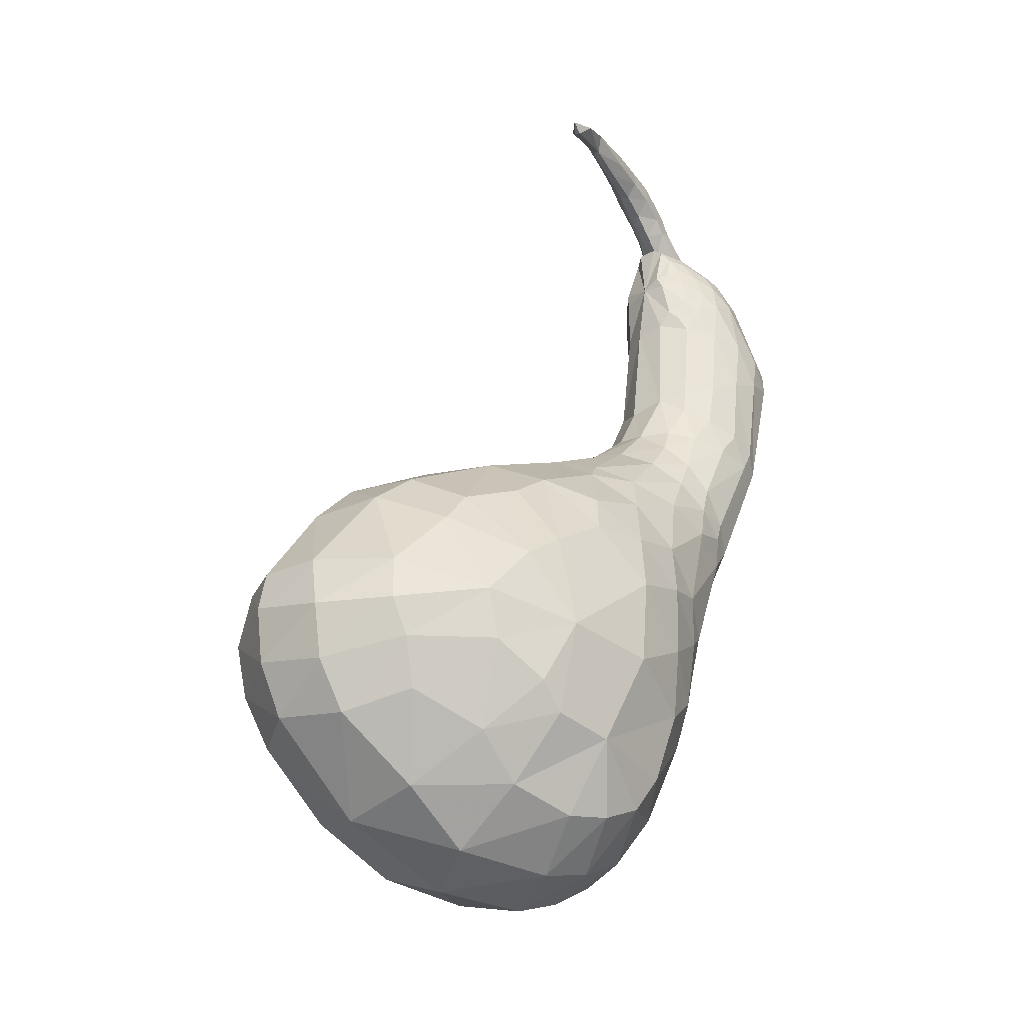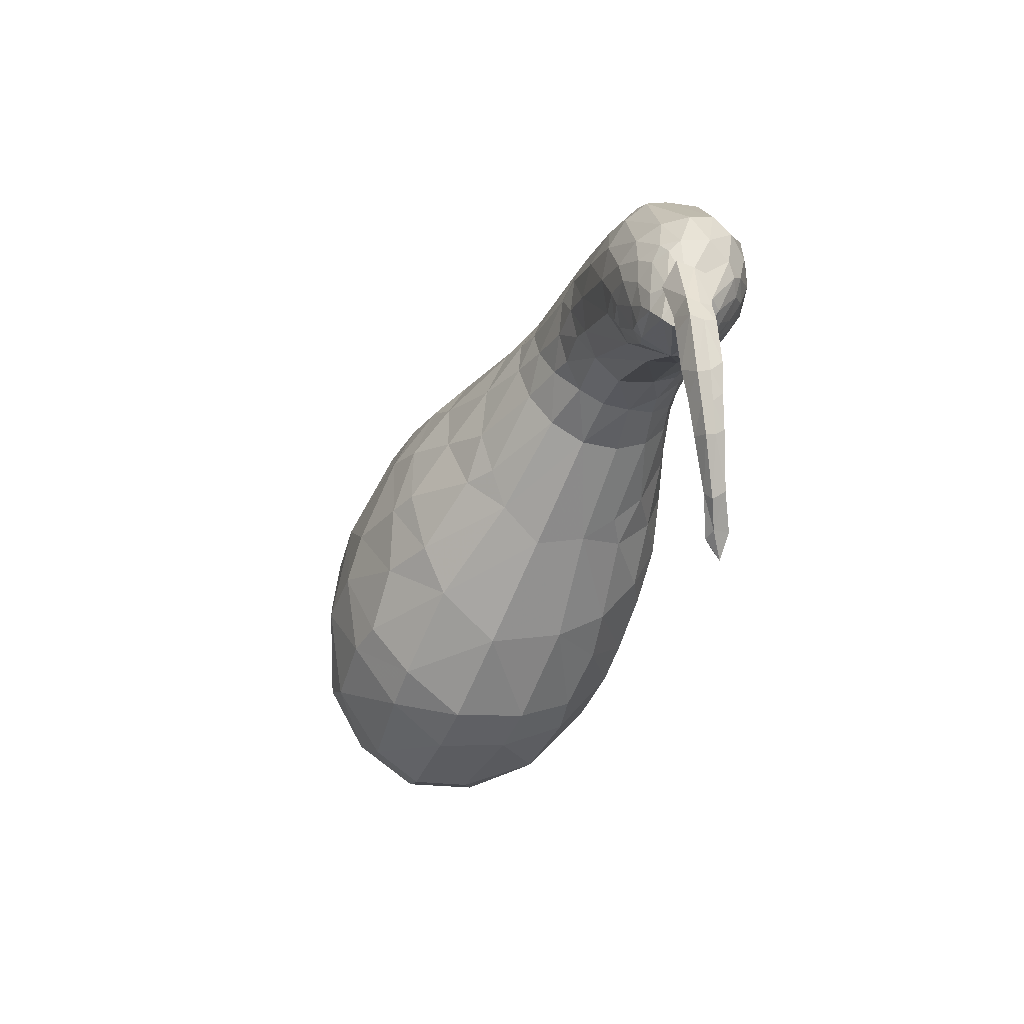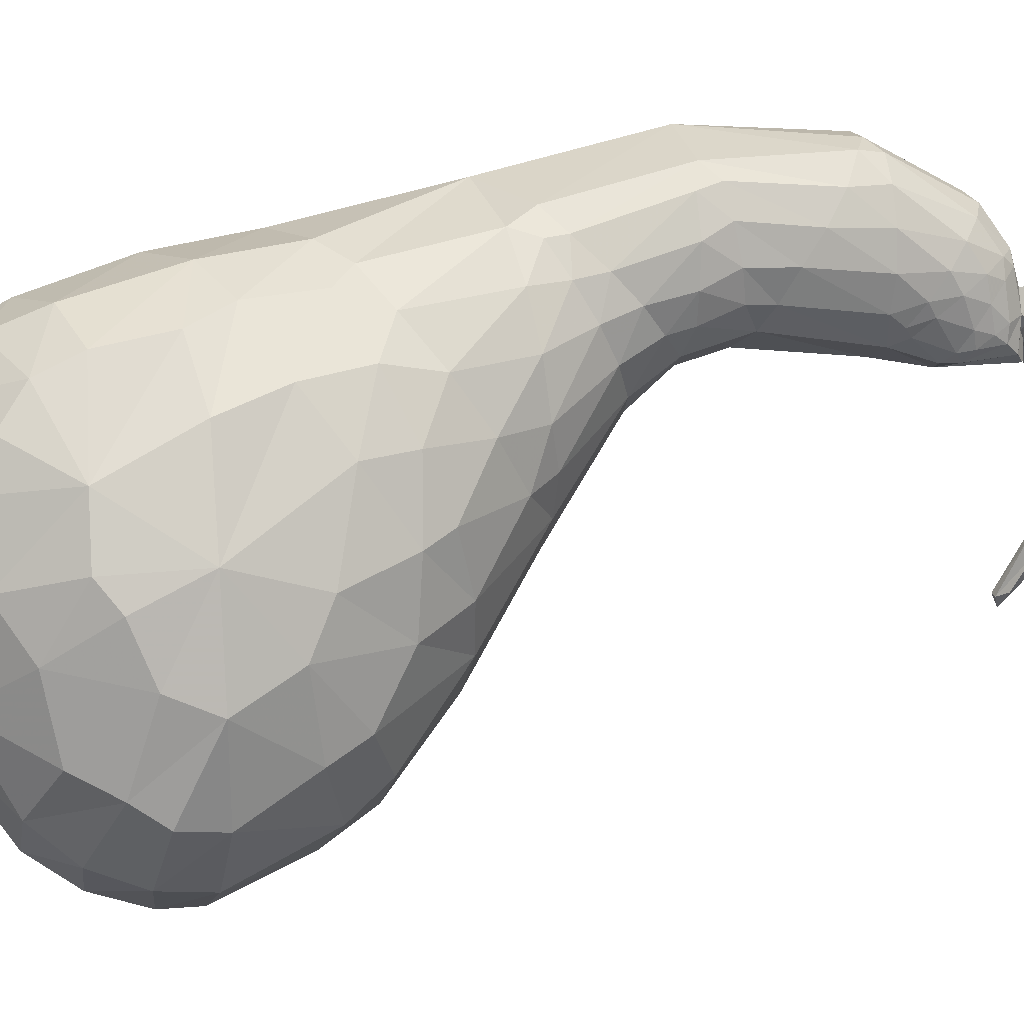
<metadata>
{"format":"obj","ext":"obj","renderer":"f3d","projection":"perspective","resolution":1024,"background":"white","views":[{"elev":-42.8,"azim":-49.8,"up":"+Y"},{"elev":74.2,"azim":-82.2,"up":"+Y"},{"elev":-78.7,"azim":91.4,"up":"+Z"}]}
</metadata>
<code>
v -0.2388 1.31 0.13
v -0.2758 1.258 0.1236
v -0.2675 1.347 0.1591
v -0.3129 1.223 0.1462
v -0.3019 1.383 0.1993
v -0.3291 1.402 0.2352
v -0.3394 1.161 0.2503
v -0.3293 1.387 0.303
v -0.3441 1.185 0.3162
v -0.3273 1.347 0.336
v -0.3199 1.201 0.3534
v -0.3073 1.296 0.3643
v -0.2878 1.249 0.3823
v -0.2103 1.353 0.1537
v -0.2115 1.382 0.3518
v -0.2339 1.344 0.3795
v -0.2561 1.295 0.3912
v -0.5961 -0.6768 -0.912
v -0.1 -0.991 -0.7028
v -0.1609 -1.127 -0.7435
v -0.008084 -1.092 -0.5243
v -0.07977 -1.277 -0.5253
v -0.02006 -1.233 -0.3013
v -0.07991 -1.351 -0.3411
v -0.1017 -1.207 -0.04877
v -0.152 -1.366 -0.1569
v -0.2601 -1.189 0.1099
v -0.3173 -1.321 0.05944
v -0.8486 -0.9383 0.2398
v -0.2841 -1.208 -0.8037
v -0.2223 -1.371 -0.6259
v -0.1981 -1.452 -0.3887
v -0.3127 -1.481 -0.1663
v -0.4469 -1.408 0.03031
v -0.3988 -0.9784 -0.8833
v -0.4262 -1.254 -0.8327
v -0.3809 -1.432 -0.6713
v -0.3439 -1.53 -0.436
v -0.4712 -1.543 -0.2127
v -0.584 -1.45 -0.01689
v -0.5965 -1.231 0.1544
v -0.604 -0.973 -0.9443
v -0.6584 -1.233 -0.8746
v -0.7094 -1.466 -0.7154
v -0.6645 -1.577 -0.5104
v -0.7894 -1.564 -0.3088
v -0.8163 -1.431 -0.05753
v -0.8118 -1.234 0.1341
v -0.2583 -0.6952 -0.7924
v -0.06249 -0.7666 -0.654
v 0.07611 -0.9156 -0.2054
v -0.03108 -0.8995 0.04312
v -0.2509 -0.9602 0.195
v -0.5315 -0.9171 0.276
v -0.6982 -0.8975 -0.96
v -0.8294 -1.115 -0.9146
v -0.9619 -1.343 -0.788
v -1.047 -1.473 -0.5605
v -1.061 -1.464 -0.2856
v -1 -1.328 -0.03361
v -0.9105 -1.166 0.147
v -0.9587 -0.6711 -0.9368
v -1.245 -0.8175 -0.8973
v -1.266 -0.6801 -0.849
v -1.442 -0.8928 -0.7517
v -1.477 -0.736 -0.6686
v -1.564 -0.9192 -0.5288
v -1.568 -0.7927 -0.4991
v -1.533 -1.004 -0.2897
v -1.549 -0.8242 -0.3018
v -1.408 -1.018 -0.06606
v -1.422 -0.8723 -0.05317
v -1.165 -0.9337 0.1334
v -1.126 -0.4529 -0.7915
v -1.328 -0.4238 -0.6057
v -1.453 -0.5056 -0.4073
v -1.415 -0.5304 -0.1631
v -1.289 -0.6585 0.04931
v -0.8875 -0.8248 -0.9565
v -1.166 -0.9232 -0.9113
v -1.374 -1.06 -0.7659
v -1.501 -1.093 -0.5583
v -1.46 -1.165 -0.327
v -1.33 -1.126 -0.07289
v -1.094 -1.084 0.1068
v -1.088 -1.072 -0.8951
v -1.249 -1.2 -0.7708
v -1.387 -1.245 -0.5726
v -1.334 -1.303 -0.3395
v -1.239 -1.259 -0.1234
v -0.8474 -0.4785 -0.871
v -1.063 -0.336 -0.7258
v -1.219 -0.2962 -0.5636
v -1.352 -0.3477 -0.3493
v -1.309 -0.4078 -0.1034
v -1.217 -0.5275 0.06741
v -1.051 -0.7417 0.2049
v -0.682 -0.4073 -0.8362
v -0.848 -0.2239 -0.6859
v -0.9382 -0.08921 -0.4561
v -1.09 -0.1354 -0.2476
v -1.018 -0.1911 0.0007071
v -1.035 -0.4104 0.1399
v -0.9396 -0.6321 0.2439
v -0.0956 1.339 0.1478
v -0.1527 1.296 0.11
v -0.06205 1.369 0.1955
v -0.0001522 1.355 0.3227
v -0.1035 1.314 0.4179
v -0.1509 1.269 0.4323
v -0.2143 1.22 0.4236
v -0.2192 1.25 0.09954
v -0.2825 1.205 0.1164
v -0.313 1.163 0.145
v -0.3266 1.147 0.3297
v -0.2751 1.179 0.3886
v -0.07118 1.283 0.1016
v 0.01953 1.227 0.08763
v -0.05337 1.178 0.04149
v -0.1216 1.216 0.06191
v -0.03216 1.337 0.1651
v 0.07316 1.265 0.1618
v -0.01801 1.365 0.2298
v 0.1037 1.284 0.2524
v 0.1314 1.248 0.3276
v -0.05602 1.33 0.3931
v 0.07522 1.251 0.3957
v -0.08281 1.27 0.4402
v 0.01795 1.198 0.4496
v -0.1401 1.198 0.4549
v -0.05573 1.134 0.4743
v -0.1958 1.125 0.4396
v -0.1365 1.076 0.4642
v -0.1321 1.119 0.03027
v -0.1779 1.142 0.05225
v -0.2024 1.063 0.05084
v -0.2321 1.08 0.07191
v -0.2603 1.018 0.1053
v -0.2953 0.9675 0.1792
v -0.2883 0.9677 0.2799
v -0.2633 0.9931 0.3514
v -0.2865 1.019 0.3282
v -0.2087 1.026 0.4189
v -0.2468 1.06 0.3934
v 0.1787 1.025 0.04349
v 0.06749 1.033 -0.001201
v 0.2561 1.014 0.1084
v 0.301 0.9432 0.2864
v 0.1894 0.932 0.4482
v 0.09325 0.9205 0.4787
v -0.02688 0.9172 0.4788
v -0.05099 1.031 -0.008079
v -0.1621 1.016 0.02468
v -0.2292 0.9354 0.3686
v -0.1392 0.9235 0.4412
v 0.1786 0.903 -0.005193
v 0.2089 0.5756 -0.07667
v 0.07967 0.8444 -0.05572
v 0.1084 0.5998 -0.11
v 0.2678 0.9396 0.07868
v 0.2937 0.9625 0.1755
v 0.3398 0.4568 0.1768
v 0.2527 0.9123 0.3839
v 0.196 0.8516 0.4439
v 0.08618 0.7898 0.4649
v 0.117 0.463 0.3908
v -0.01881 0.7238 0.4453
v 0.009515 0.4787 0.3929
v -0.01291 0.6217 -0.1077
v -0.02054 0.7766 -0.07025
v -0.1142 0.6301 -0.07232
v -0.1203 0.7162 -0.04479
v -0.1947 0.6638 0.001951
v -0.2487 0.598 0.09451
v -0.2377 0.6113 0.2189
v -0.1863 0.5414 0.2949
v -0.1895 0.6312 0.3082
v -0.1043 0.5098 0.3571
v -0.111 0.6655 0.3916
v 0.1876 0.5033 -0.1048
v 0.09809 0.1758 -0.2266
v 0.0009981 0.2777 -0.2383
v 0.06203 0.5143 -0.1443
v 0.2602 0.5132 -0.04198
v 0.2267 -0.07935 0.02556
v 0.1825 0.4181 0.3533
v 0.09338 0.3878 0.3747
v -0.005212 0.04918 0.299
v -0.03849 0.3912 0.367
v -0.1085 0.1436 0.3187
v -0.09324 0.3599 -0.2074
v -0.0672 0.5066 -0.1397
v -0.1804 0.4175 -0.1416
v -0.164 0.5009 -0.09944
v -0.2499 0.4614 -0.04084
v -0.2876 0.4474 0.05105
v -0.2868 0.4163 0.1464
v -0.2545 0.3267 0.2353
v -0.2314 0.4183 0.2428
v -0.1921 0.2387 0.2955
v -0.1563 0.3975 0.3135
v -0.01872 0.06243 -0.3424
v -0.05159 -0.2564 -0.498
v -0.2009 -0.1313 -0.5453
v -0.1834 0.09825 -0.3943
v 0.1212 0.01442 -0.2404
v 0.05656 -0.3606 -0.4069
v 0.1221 -0.6051 -0.1244
v 0.02526 -0.1032 0.2477
v -0.0664 -0.501 0.1972
v -0.1454 -0.09304 0.3027
v -0.2081 -0.4403 0.2785
v -0.3202 -0.06947 0.3022
v -0.3764 -0.3373 0.3196
v -0.371 -0.01834 -0.5182
v -0.3625 0.1179 -0.3885
v -0.537 0.05987 -0.4201
v -0.4972 0.1341 -0.3286
v -0.6294 0.1156 -0.2639
v -0.7417 0.08054 -0.1252
v -0.6901 0.04214 0.04299
v -0.6583 -0.08272 0.1791
v -0.5931 0.01941 0.1508
v -0.5336 -0.2085 0.2851
v -0.4863 -0.03308 0.2418
v -0.1642 -0.3009 -0.6135
v -0.1912 -0.4974 -0.7024
v -0.3804 -0.3518 -0.7462
v -0.3691 -0.1992 -0.6607
v 0.007641 -0.4159 -0.4895
v -0.007031 -0.6392 -0.5706
v 0.1108 -0.4698 -0.317
v 0.07682 -0.7589 -0.4147
v 0.02393 -0.567 0.09632
v -0.1397 -0.5845 0.2243
v -0.1291 -0.8245 0.172
v -0.3563 -0.5165 0.3147
v -0.3207 -0.7555 0.2755
v -0.5752 -0.4298 0.3248
v -0.5609 -0.63 0.3257
v -0.612 -0.2039 -0.7059
v -0.5691 -0.1206 -0.6368
v -0.7745 -0.083 -0.5533
v -0.906 -0.2758 0.1566
v -0.7733 -0.4852 0.29
v -0.7448 -0.3255 0.2656
v -0.1293 0.2454 -0.2781
v -0.01272 0.1787 -0.2856
v -0.2428 0.294 -0.2235
v -0.3411 0.319 -0.1272
v -0.3992 0.3107 -0.003678
v -0.3903 0.259 0.1226
v -0.3311 0.1856 0.2262
v -0.2409 0.1084 0.2905
v -0.1295 0.03537 0.3093
v 0.09116 0.1091 -0.249
v 0.1689 0.09535 -0.1749
v 0.08622 -0.006153 0.2465
v -0.01384 -0.01977 0.2858
v -0.1422 1.383 0.3014
v -0.1361 1.394 0.2766
v -0.13 1.393 0.2521
v -0.1242 1.389 0.2307
v -0.1952 1.393 0.2038
v -0.2415 1.395 0.2302
v -0.2579 1.404 0.2479
v -0.2621 1.396 0.2845
v -0.2014 1.389 0.3235
v -0.1488 1.378 0.32
v -0.1316 1.425 0.2807
v -0.116 1.425 0.2216
v -0.2063 1.412 0.1874
v -0.2645 1.401 0.2212
v -0.2873 1.407 0.2444
v -0.2899 1.394 0.2908
v -0.2118 1.399 0.3404
v -0.1429 1.399 0.3353
v -0.2858 1.519 0.3082
v -0.2773 1.53 0.2626
v -0.3335 1.488 0.2331
v -0.366 1.453 0.2571
v -0.3829 1.445 0.2753
v -0.3775 1.431 0.3101
v -0.3263 1.463 0.3506
v -0.2807 1.492 0.348
v -0.3597 1.567 0.3249
v -0.356 1.584 0.2784
v -0.398 1.526 0.2443
v -0.4182 1.479 0.2664
v -0.4319 1.465 0.2846
v -0.4213 1.45 0.3196
v -0.3805 1.495 0.3645
v -0.3452 1.539 0.3642
v -0.5253 1.58 0.3618
v -0.5428 1.6 0.3211
v -0.5228 1.542 0.2739
v -0.4933 1.497 0.2843
v -0.4871 1.475 0.2978
v -0.4655 1.47 0.3293
v -0.4746 1.519 0.3841
v -0.4908 1.57 0.3952
v -0.619 1.57 0.38
v -0.6355 1.586 0.3462
v -0.614 1.54 0.3054
v -0.5784 1.487 0.3241
v -0.5598 1.484 0.3505
v -0.5714 1.523 0.3976
v -0.5893 1.564 0.4079
v -0.7208 1.557 0.4012
v -0.729 1.573 0.3703
v -0.7271 1.525 0.3387
v -0.7156 1.473 0.3596
v -0.7014 1.466 0.3831
v -0.6976 1.505 0.4208
v -0.6984 1.545 0.4264
v -0.9071 1.496 0.4173
v -0.8863 1.475 0.3902
v -0.8554 1.449 0.3996
v -0.8436 1.449 0.4158
v -0.8751 1.489 0.4545
v -0.9885 1.437 0.4355
v -1.01 1.402 0.4154
v -1.026 1.365 0.4378
v -1.019 1.357 0.4576
v -0.9801 1.411 0.4839
v -1.065 1.375 0.4677
f 1 2 3
f 4 5 3
f 4 3 2
f 9 10 7
f 10 8 7
f 11 12 9
f 12 10 9
f 12 11 13
f 1 3 14
f 10 16 15
f 10 15 8
f 12 17 16
f 12 16 10
f 17 12 13
f 21 22 20
f 21 20 19
f 23 24 22
f 23 22 21
f 25 26 23
f 26 24 23
f 27 28 25
f 28 26 25
f 22 31 20
f 31 30 20
f 24 32 22
f 32 31 22
f 26 33 32
f 26 32 24
f 28 34 33
f 28 33 26
f 31 37 30
f 37 36 30
f 32 38 31
f 38 37 31
f 33 39 38
f 33 38 32
f 34 40 39
f 34 39 33
f 18 35 42
f 36 43 35
f 43 42 35
f 37 44 36
f 44 43 36
f 38 45 37
f 45 44 37
f 39 46 45
f 39 45 38
f 40 47 46
f 40 46 39
f 41 48 47
f 41 47 40
f 48 41 29
f 51 23 21
f 52 25 51
f 25 23 51
f 53 27 52
f 27 25 52
f 18 42 55
f 43 56 42
f 56 55 42
f 44 57 43
f 57 56 43
f 45 58 44
f 58 57 44
f 46 59 58
f 46 58 45
f 47 60 59
f 47 59 46
f 48 61 60
f 48 60 47
f 61 48 29
f 63 64 62
f 65 66 64
f 65 64 63
f 67 68 66
f 67 66 65
f 69 70 67
f 70 68 67
f 71 72 69
f 72 70 69
f 73 72 71
f 64 74 62
f 66 75 64
f 75 74 64
f 68 76 66
f 76 75 66
f 70 77 76
f 70 76 68
f 72 78 77
f 72 77 70
f 73 78 72
f 81 65 63
f 81 63 80
f 82 67 65
f 82 65 81
f 83 69 82
f 69 67 82
f 84 71 83
f 71 69 83
f 86 80 79
f 87 81 80
f 87 80 86
f 88 82 81
f 88 81 87
f 89 83 88
f 83 82 88
f 90 84 89
f 84 83 89
f 85 84 90
f 57 87 86
f 57 86 56
f 58 88 87
f 58 87 57
f 59 89 58
f 89 88 58
f 60 90 59
f 90 89 59
f 75 93 74
f 93 92 74
f 76 94 75
f 94 93 75
f 77 95 94
f 77 94 76
f 78 96 95
f 78 95 77
f 18 91 98
f 92 99 91
f 99 98 91
f 93 100 92
f 100 99 92
f 94 101 93
f 101 100 93
f 95 102 101
f 95 101 94
f 96 103 102
f 96 102 95
f 97 104 103
f 97 103 96
f 104 97 29
f 14 105 106
f 14 106 1
f 16 109 15
f 17 110 16
f 110 109 16
f 13 111 17
f 111 110 17
f 112 2 1
f 112 1 106
f 113 4 2
f 113 2 112
f 114 4 113
f 116 11 115
f 11 9 115
f 111 13 116
f 13 11 116
f 117 118 119
f 117 119 120
f 121 122 118
f 121 118 117
f 123 124 122
f 123 122 121
f 108 125 124
f 108 124 123
f 126 127 108
f 127 125 108
f 128 129 126
f 129 127 126
f 130 131 128
f 131 129 128
f 132 133 130
f 133 131 130
f 134 135 120
f 134 120 119
f 136 137 135
f 136 135 134
f 143 144 141
f 144 142 141
f 133 132 143
f 132 144 143
f 118 145 146
f 118 146 119
f 122 147 145
f 122 145 118
f 124 147 122
f 129 149 127
f 131 150 129
f 150 149 129
f 133 151 131
f 151 150 131
f 152 134 119
f 152 119 146
f 153 136 134
f 153 134 152
f 155 143 154
f 143 141 154
f 151 133 155
f 133 143 155
f 156 157 158
f 157 159 158
f 148 162 161
f 163 162 148
f 167 168 166
f 167 166 165
f 169 170 159
f 170 158 159
f 171 172 169
f 172 170 169
f 173 172 171
f 176 177 175
f 178 179 177
f 178 177 176
f 168 167 179
f 168 179 178
f 180 181 182
f 180 182 183
f 184 181 180
f 187 188 186
f 189 190 187
f 190 188 187
f 191 192 183
f 191 183 182
f 193 194 192
f 193 192 191
f 200 201 198
f 201 199 198
f 190 189 200
f 189 201 200
f 202 203 204
f 202 204 205
f 206 207 203
f 206 203 202
f 211 212 209
f 212 210 209
f 213 214 211
f 214 212 211
f 215 216 205
f 215 205 204
f 217 218 216
f 217 216 215
f 224 225 222
f 225 223 222
f 214 213 224
f 213 225 224
f 226 227 228
f 226 228 229
f 230 231 227
f 230 227 226
f 232 233 231
f 232 231 230
f 208 51 233
f 208 233 232
f 235 236 234
f 237 238 235
f 238 236 235
f 239 240 237
f 240 238 237
f 241 242 229
f 241 229 228
f 240 239 245
f 239 246 245
f 242 215 229
f 215 204 229
f 243 217 242
f 217 215 242
f 246 224 222
f 246 222 244
f 239 214 224
f 239 224 246
f 203 226 204
f 226 229 204
f 207 230 203
f 230 226 203
f 232 230 207
f 210 235 234
f 212 237 235
f 212 235 210
f 214 239 237
f 214 237 212
f 216 247 205
f 247 248 205
f 218 249 216
f 249 247 216
f 219 250 218
f 250 249 218
f 220 251 219
f 251 250 219
f 221 252 251
f 221 251 220
f 223 253 252
f 223 252 221
f 225 254 253
f 225 253 223
f 213 255 254
f 213 254 225
f 256 202 248
f 202 205 248
f 257 206 256
f 206 202 256
f 259 211 209
f 259 209 258
f 255 213 211
f 255 211 259
f 247 191 182
f 247 182 248
f 249 193 191
f 249 191 247
f 250 193 249
f 253 198 252
f 254 200 253
f 200 198 253
f 255 190 254
f 190 200 254
f 181 256 248
f 181 248 182
f 190 255 188
f 255 259 188
f 192 169 183
f 169 159 183
f 194 171 192
f 171 169 192
f 196 174 195
f 197 174 196
f 201 178 176
f 201 176 199
f 189 168 178
f 189 178 201
f 157 180 159
f 180 183 159
f 184 180 157
f 166 187 186
f 168 189 187
f 168 187 166
f 170 152 158
f 152 146 158
f 172 153 170
f 153 152 170
f 174 139 173
f 175 139 174
f 179 155 154
f 179 154 177
f 167 151 155
f 167 155 179
f 145 156 146
f 156 158 146
f 147 160 145
f 160 156 145
f 161 160 147
f 149 164 163
f 150 165 164
f 150 164 149
f 151 167 165
f 151 165 150
f 135 112 120
f 112 106 120
f 137 113 135
f 113 112 135
f 138 114 137
f 114 113 137
f 144 116 115
f 144 115 142
f 132 111 116
f 132 116 144
f 105 117 106
f 117 120 106
f 107 121 105
f 121 117 105
f 123 121 107
f 109 128 126
f 110 130 128
f 110 128 109
f 111 132 130
f 111 130 110
f 29 240 245
f 29 245 104
f 241 98 99
f 228 18 98
f 228 98 241
f 236 53 52
f 238 54 53
f 238 53 236
f 240 29 54
f 240 54 238
f 50 231 233
f 49 227 231
f 49 231 50
f 18 228 227
f 18 227 49
f 8 6 7
f 7 6 5
f 114 7 4
f 7 114 138
f 139 7 138
f 140 7 139
f 7 5 4
f 18 49 35
f 20 30 35
f 30 36 35
f 19 20 35
f 50 19 35
f 50 35 49
f 41 34 28
f 41 40 34
f 41 54 29
f 41 27 53
f 41 28 27
f 54 41 53
f 18 79 62
f 80 63 62
f 80 62 79
f 73 71 84
f 73 85 29
f 85 73 84
f 18 55 79
f 56 86 79
f 56 79 55
f 85 90 60
f 85 61 29
f 61 85 60
f 18 62 91
f 74 91 62
f 74 92 91
f 73 97 78
f 97 73 29
f 97 96 78
f 115 9 7
f 142 115 7
f 142 7 140
f 138 137 136
f 141 142 140
f 173 171 194
f 174 173 195
f 195 173 194
f 197 175 174
f 199 176 175
f 199 175 197
f 195 194 193
f 250 195 193
f 251 196 195
f 251 195 250
f 197 196 251
f 198 199 197
f 198 197 252
f 252 197 251
f 219 218 217
f 219 217 243
f 222 223 221
f 244 222 221
f 243 242 241
f 241 99 243
f 243 99 100
f 245 246 244
f 104 245 244
f 104 244 103
f 185 208 232
f 234 208 185
f 184 257 181
f 257 256 181
f 188 258 186
f 188 259 258
f 160 184 156
f 184 157 156
f 165 186 164
f 165 166 186
f 124 161 147
f 125 161 124
f 125 148 161
f 127 163 125
f 149 163 127
f 163 148 125
f 109 126 15
f 234 52 208
f 236 52 234
f 52 51 208
f 233 21 19
f 51 21 233
f 233 19 50
f 138 136 153
f 138 153 172
f 139 138 173
f 173 138 172
f 175 140 139
f 154 141 140
f 177 154 140
f 177 140 175
f 100 219 243
f 101 220 100
f 220 219 100
f 102 220 101
f 103 244 102
f 244 221 102
f 102 221 220
f 269 260 277
f 270 277 260
f 260 261 270
f 261 262 270
f 271 270 262
f 262 263 271
f 263 264 271
f 272 271 264
f 264 265 272
f 273 272 265
f 265 266 273
f 274 273 266
f 266 267 274
f 275 274 267
f 276 275 267
f 267 268 276
f 268 269 276
f 277 276 269
f 277 270 285
f 278 285 270
f 270 271 279
f 279 278 270
f 271 272 279
f 280 279 272
f 272 273 280
f 281 280 273
f 273 274 281
f 282 281 274
f 274 275 282
f 283 282 275
f 275 276 284
f 284 283 275
f 276 277 285
f 285 284 276
f 285 278 293
f 286 293 278
f 278 279 287
f 287 286 278
f 279 280 287
f 288 287 280
f 280 281 288
f 289 288 281
f 281 282 289
f 290 289 282
f 282 283 291
f 291 290 282
f 283 284 292
f 292 291 283
f 284 285 293
f 293 292 284
f 293 286 301
f 294 301 286
f 286 287 295
f 295 294 286
f 287 288 296
f 296 295 287
f 288 289 297
f 297 296 288
f 289 290 297
f 298 297 290
f 290 291 299
f 299 298 290
f 291 292 299
f 300 299 292
f 292 293 300
f 301 300 293
f 301 294 308
f 302 308 294
f 294 295 302
f 303 302 295
f 295 296 304
f 304 303 295
f 297 298 305
f 298 299 306
f 306 305 298
f 299 300 306
f 307 306 300
f 300 301 307
f 308 307 301
f 308 302 315
f 309 315 302
f 302 303 309
f 310 309 303
f 303 304 311
f 311 310 303
f 305 306 313
f 313 312 305
f 306 307 313
f 314 313 307
f 307 308 314
f 315 314 308
f 315 309 320
f 309 310 316
f 310 311 317
f 317 316 310
f 312 313 319
f 319 318 312
f 313 314 319
f 316 317 321
f 322 321 317
f 318 319 324
f 324 323 318
f 321 322 326
f 323 324 326
f 108 261 260
f 260 126 108
f 123 262 261
f 261 108 123
f 123 107 263
f 262 123 263
f 5 6 266
f 265 5 266
f 6 8 267
f 266 6 267
f 15 268 267
f 267 8 15
f 268 15 269
f 126 260 269
f 15 126 269
f 185 206 257
f 185 207 206
f 185 232 207
f 162 257 184
f 162 184 160
f 162 185 257
f 161 162 160
f 186 258 162
f 164 186 162
f 164 162 163
f 258 185 162
f 258 209 185
f 210 234 185
f 209 210 185
f 5 264 3
f 264 5 265
f 264 14 3
f 264 105 14
f 264 107 105
f 263 107 264
f 296 297 305
f 305 304 296
f 304 305 312
f 312 311 304
f 316 320 309
f 320 316 321
f 311 312 317
f 318 317 312
f 320 319 314
f 314 315 320
f 321 325 320
f 325 321 326
f 323 322 317
f 322 323 326
f 317 318 323
f 319 320 325
f 325 324 319
f 324 325 326

</code>
